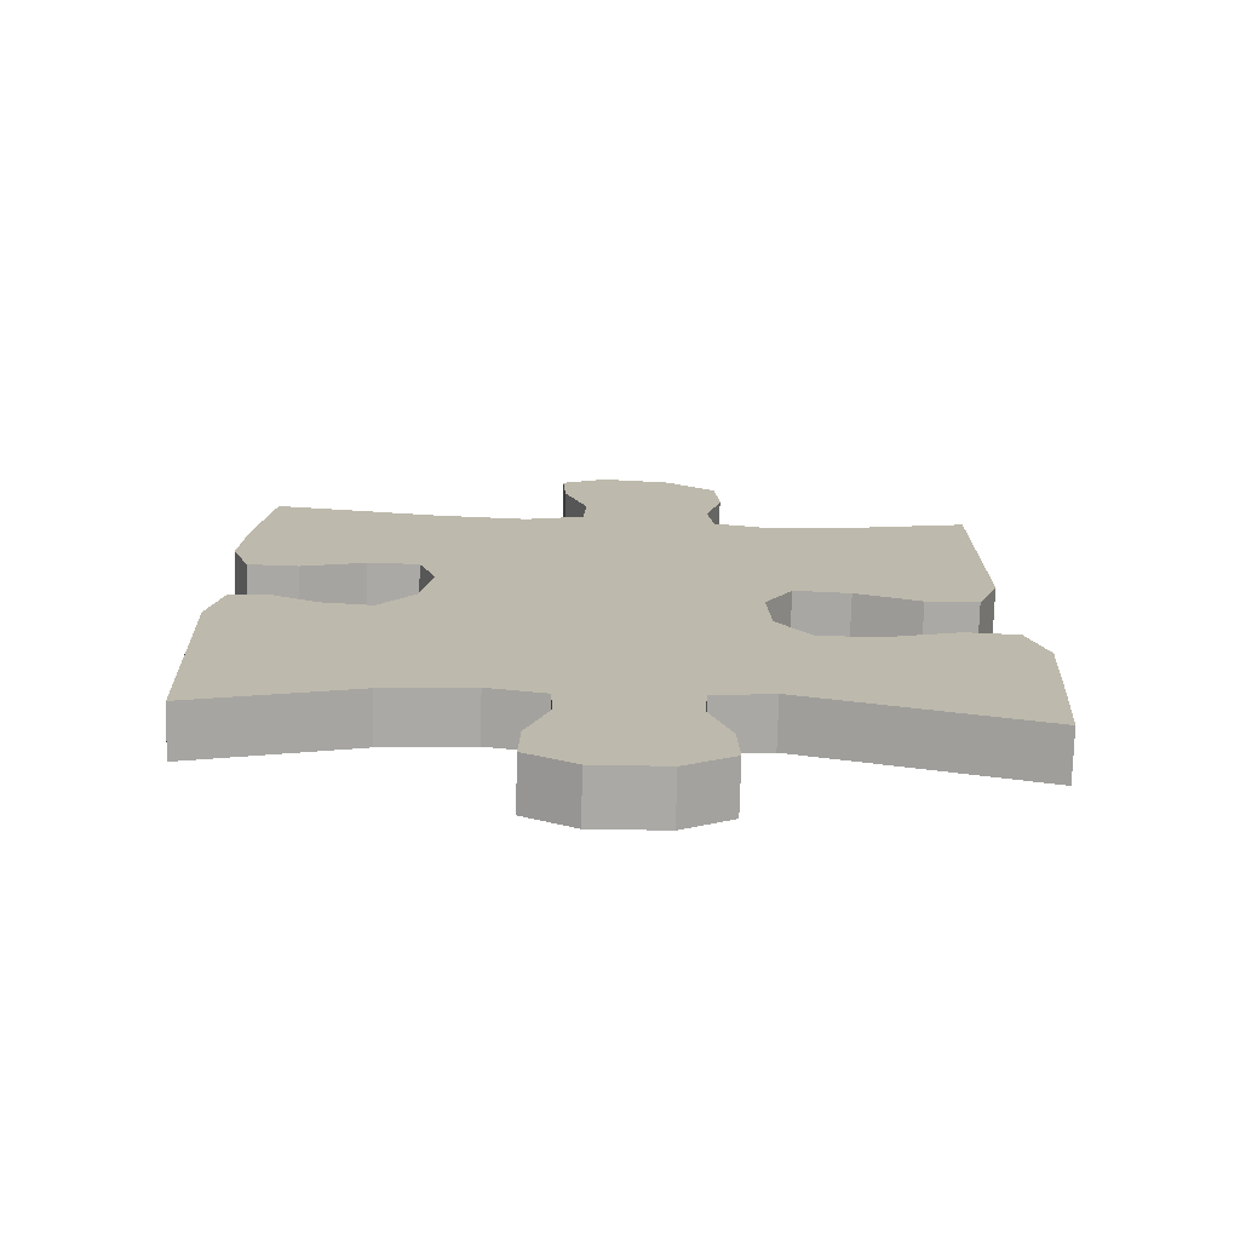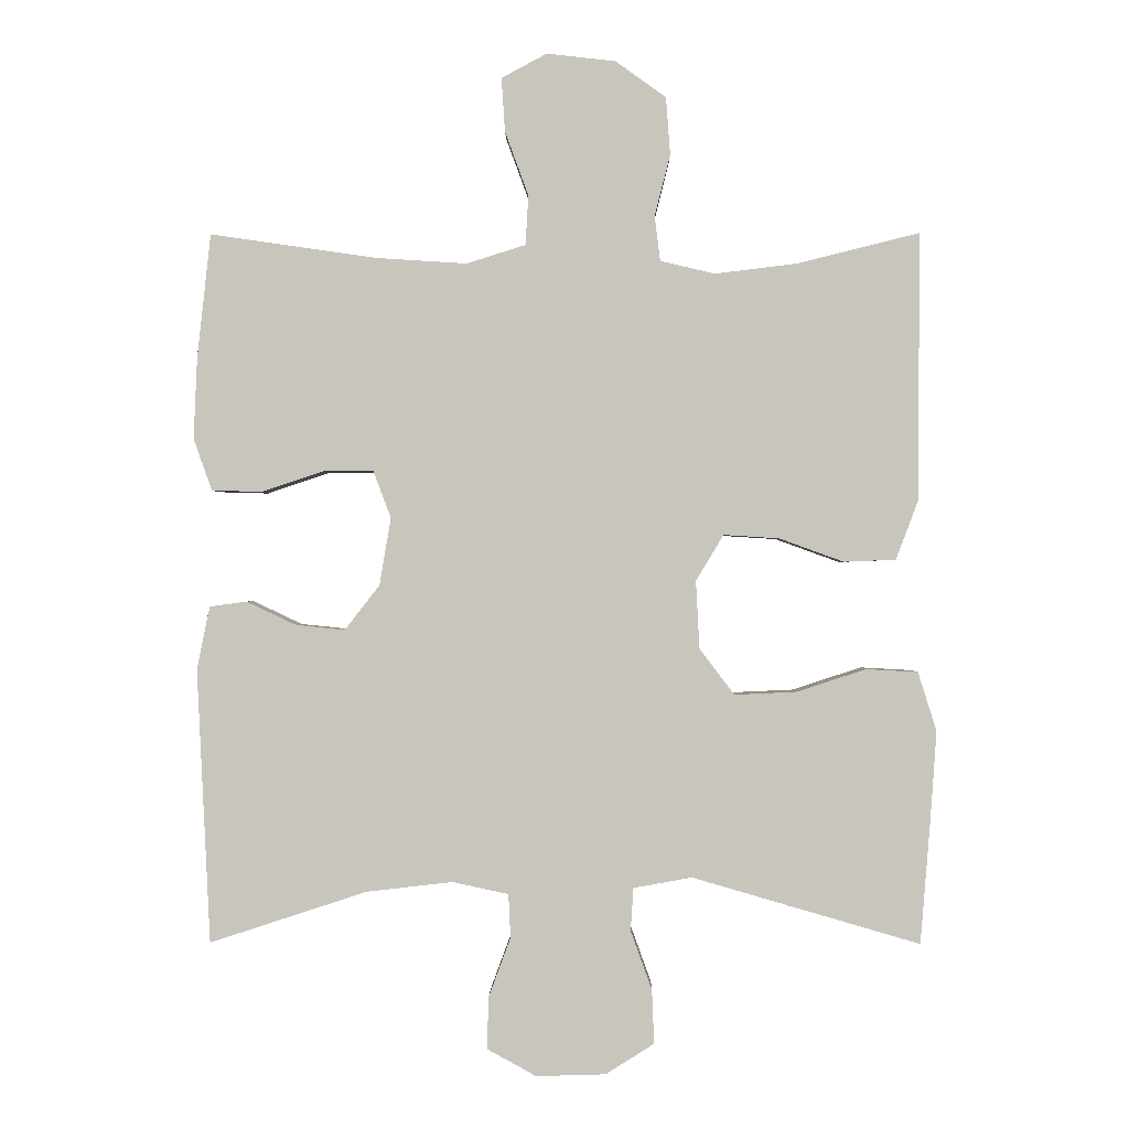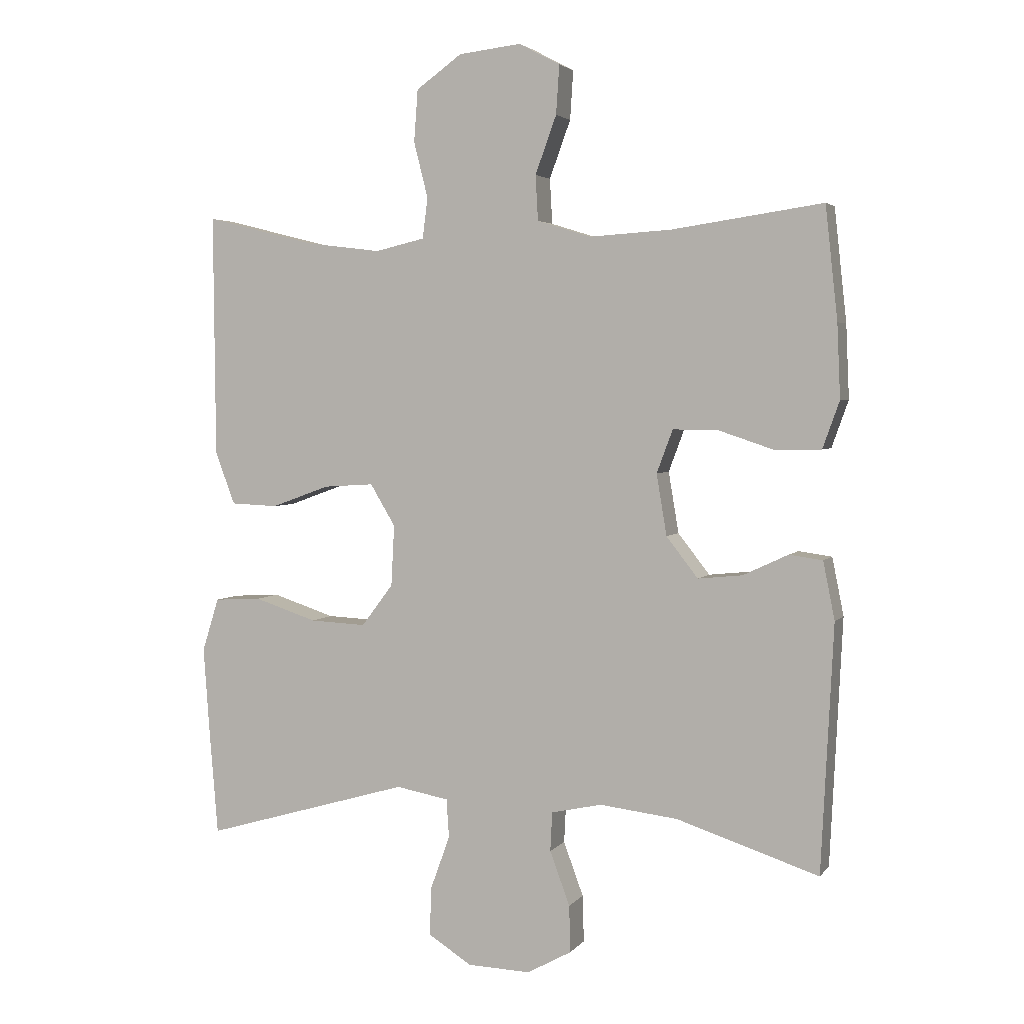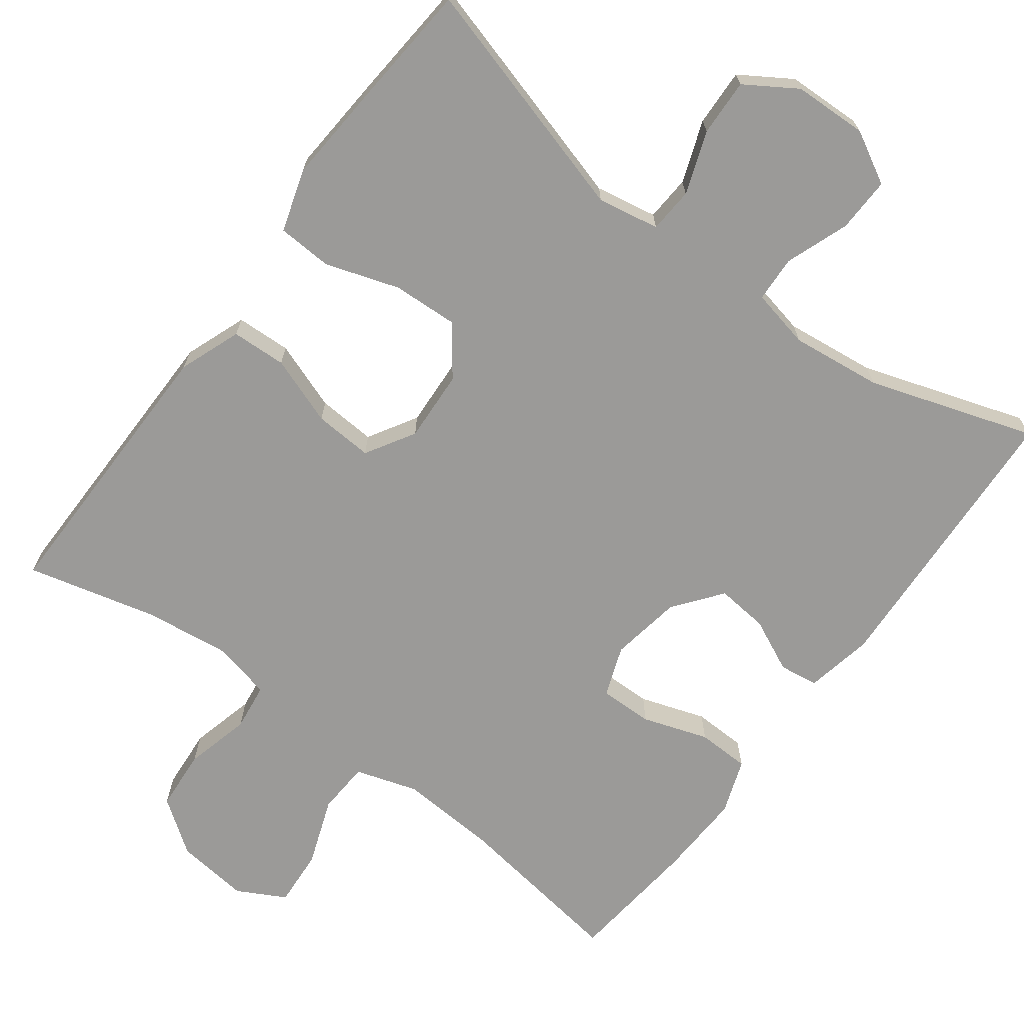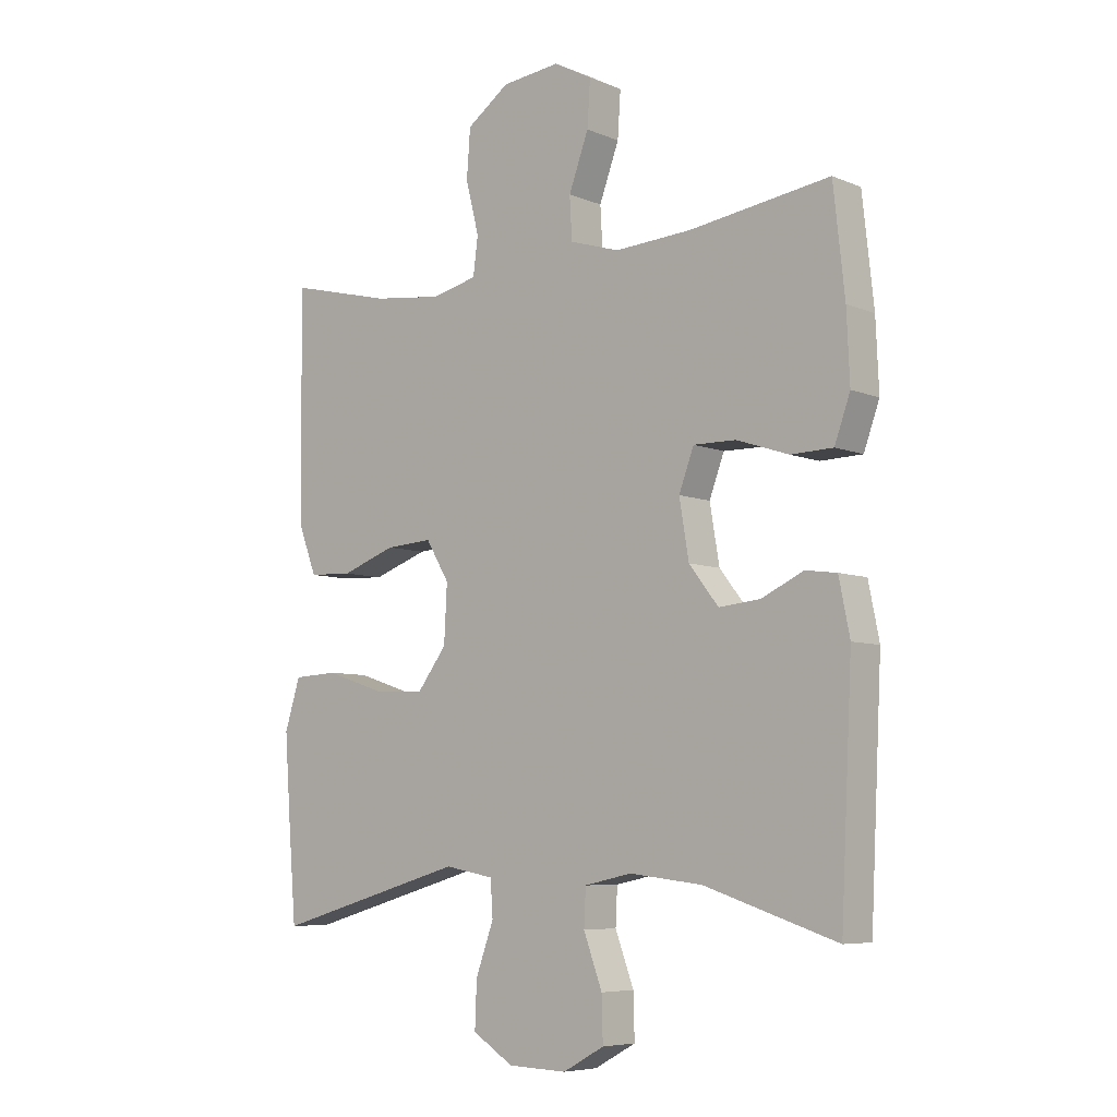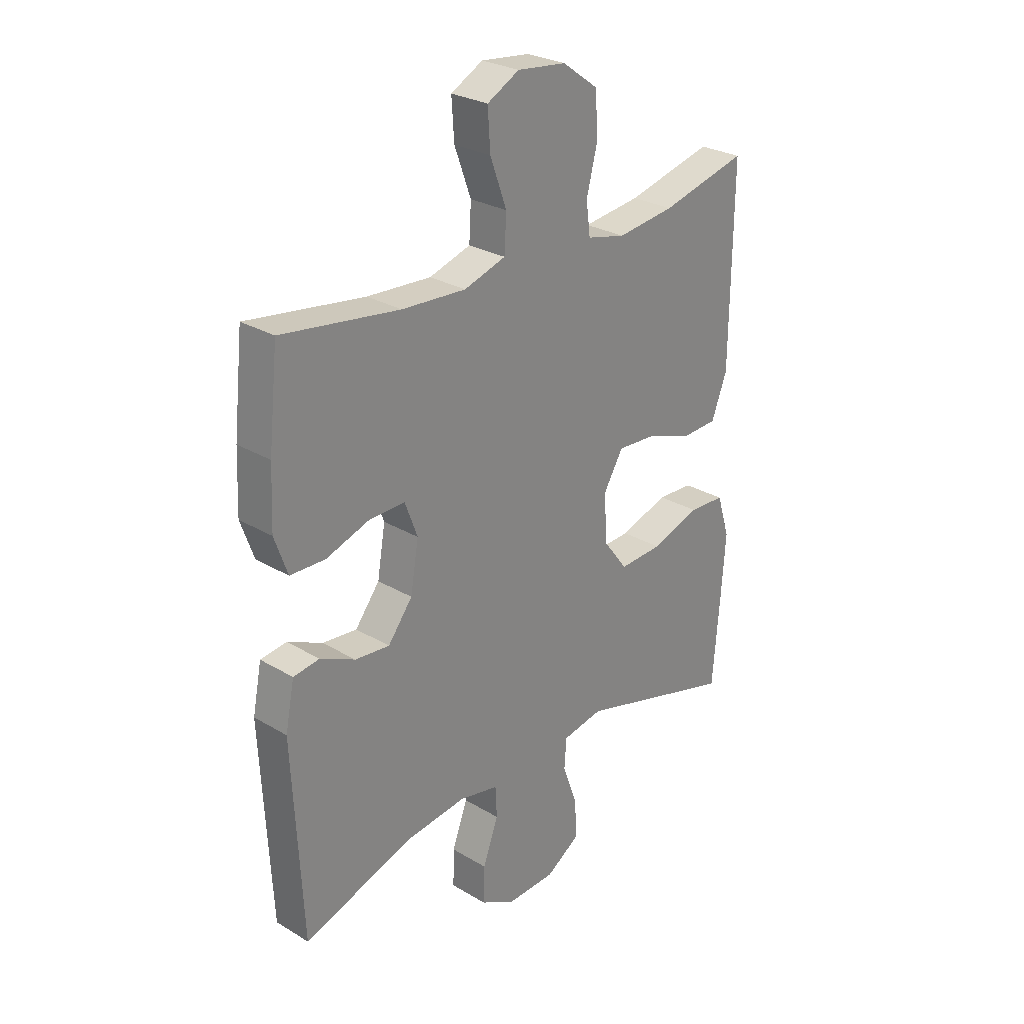
<metadata>
{"format":"obj","ext":"obj","renderer":"f3d","projection":"perspective","resolution":1024,"background":"white","views":[{"elev":-75.2,"azim":-1.6,"up":"+Z"},{"elev":-0.3,"azim":0.8,"up":"+Z"},{"elev":3.5,"azim":-160.7,"up":"+Z"},{"elev":-69.4,"azim":143.3,"up":"+Y"},{"elev":-6.7,"azim":-140.0,"up":"+Z"},{"elev":27.6,"azim":-47.6,"up":"+Z"}]}
</metadata>
<code>
v -0.5 0.07 0.5
v -0.266 0.07 0.466
v -0.138 0.07 0.458
v -0.055 0.07 0.484
v -0.051 0.07 0.554
v -0.084 0.07 0.644
v -0.089 0.07 0.72
v -0.025 0.07 0.754
v 0.072 0.07 0.743
v 0.143 0.07 0.692
v 0.149 0.07 0.611
v 0.127 0.07 0.524
v 0.135 0.07 0.461
v 0.212 0.07 0.443
v 0.327 0.07 0.457
v 0.5 0.07 0.5
v 0.498 0.07 0.248
v 0.497 0.07 0.122
v 0.466 0.07 0.04
v 0.393 0.07 0.037
v 0.302 0.07 0.07
v 0.224 0.07 0.075
v 0.185 0.07 0.01
v 0.19 0.07 -0.085
v 0.239 0.07 -0.15
v 0.326 0.07 -0.146
v 0.424 0.07 -0.114
v 0.497 0.07 -0.118
v 0.523 0.07 -0.201
v 0.514 0.07 -0.328
v 0.5 0.07 -0.5
v 0.179 0.07 -0.407
v 0.097 0.07 -0.422
v 0.093 0.07 -0.482
v 0.123 0.07 -0.565
v 0.126 0.07 -0.641
v 0.058 0.07 -0.684
v -0.04 0.07 -0.687
v -0.109 0.07 -0.649
v -0.107 0.07 -0.576
v -0.076 0.07 -0.492
v -0.079 0.07 -0.431
v -0.158 0.07 -0.414
v -0.279 0.07 -0.428
v -0.5 0.07 -0.5
v -0.519 0.07 -0.116
v -0.501 0.07 -0.026
v -0.449 0.07 -0.019
v -0.379 0.07 -0.052
v -0.31 0.07 -0.059
v -0.261 0.07 0.004
v -0.245 0.07 0.099
v -0.27 0.07 0.166
v -0.341 0.07 0.165
v -0.428 0.07 0.136
v -0.498 0.07 0.138
v -0.524 0.07 0.211
v -0.519 0.07 0.325
v -0.5 0 0.5
v -0.266 0 0.466
v -0.138 0 0.458
v -0.055 0 0.484
v -0.051 0 0.554
v -0.084 0 0.644
v -0.089 0 0.72
v -0.025 0 0.754
v 0.072 0 0.743
v 0.143 0 0.692
v 0.149 0 0.611
v 0.127 0 0.524
v 0.135 0 0.461
v 0.212 0 0.443
v 0.327 0 0.457
v 0.5 0 0.5
v 0.498 0 0.248
v 0.497 0 0.122
v 0.466 0 0.04
v 0.393 0 0.037
v 0.302 0 0.07
v 0.224 0 0.075
v 0.185 0 0.01
v 0.19 0 -0.085
v 0.239 0 -0.15
v 0.326 0 -0.146
v 0.424 0 -0.114
v 0.497 0 -0.118
v 0.523 0 -0.201
v 0.514 0 -0.328
v 0.5 0 -0.5
v 0.179 0 -0.407
v 0.097 0 -0.422
v 0.093 0 -0.482
v 0.123 0 -0.565
v 0.126 0 -0.641
v 0.058 0 -0.684
v -0.04 0 -0.687
v -0.109 0 -0.649
v -0.107 0 -0.576
v -0.076 0 -0.492
v -0.079 0 -0.431
v -0.158 0 -0.414
v -0.279 0 -0.428
v -0.5 0 -0.5
v -0.519 0 -0.116
v -0.501 0 -0.026
v -0.449 0 -0.019
v -0.379 0 -0.052
v -0.31 0 -0.059
v -0.261 0 0.004
v -0.245 0 0.099
v -0.27 0 0.166
v -0.341 0 0.165
v -0.428 0 0.136
v -0.498 0 0.138
v -0.524 0 0.211
v -0.519 0 0.325
f 58 1 2
f 57 58 2
f 56 57 2
f 55 56 2
f 54 55 2
f 53 54 2 3
f 52 53 3 4
f 51 52 4
f 47 48 49
f 46 47 49
f 45 46 49
f 44 45 49
f 43 44 49 50
f 42 43 50 51
f 39 40 41
f 38 39 41
f 37 38 41
f 36 37 41
f 35 36 41
f 34 35 41
f 33 34 41 42
f 42 51 4
f 33 42 4
f 32 33 4
f 30 31 32
f 29 30 32
f 28 29 32
f 27 28 32
f 26 27 32
f 19 20 21
f 18 19 21
f 17 18 21
f 17 21 22
f 16 17 22
f 15 16 22
f 14 15 22 23
f 10 11 12
f 9 10 12
f 8 9 12
f 7 8 12
f 6 7 12
f 5 6 12
f 5 12 13
f 4 5 13
f 25 26 32
f 24 25 32
f 32 4 13
f 24 32 13
f 23 24 13
f 13 14 23
f 60 59 116
f 60 116 115
f 60 115 114
f 60 114 113
f 60 113 112
f 61 60 112 111
f 62 61 111 110
f 62 110 109
f 107 106 105
f 107 105 104
f 107 104 103
f 107 103 102
f 108 107 102 101
f 109 108 101 100
f 99 98 97
f 99 97 96
f 99 96 95
f 99 95 94
f 99 94 93
f 99 93 92
f 100 99 92 91
f 62 109 100
f 62 100 91
f 62 91 90
f 90 89 88
f 90 88 87
f 90 87 86
f 90 86 85
f 90 85 84
f 79 78 77
f 79 77 76
f 79 76 75
f 80 79 75
f 80 75 74
f 80 74 73
f 81 80 73 72
f 70 69 68
f 70 68 67
f 70 67 66
f 70 66 65
f 70 65 64
f 70 64 63
f 71 70 63
f 71 63 62
f 90 84 83
f 90 83 82
f 71 62 90
f 71 90 82
f 71 82 81
f 81 72 71
f 1 59 60 2
f 2 60 61 3
f 3 61 62 4
f 4 62 63 5
f 5 63 64 6
f 6 64 65 7
f 7 65 66 8
f 8 66 67 9
f 9 67 68 10
f 10 68 69 11
f 11 69 70 12
f 12 70 71 13
f 13 71 72 14
f 14 72 73 15
f 15 73 74 16
f 16 74 75 17
f 17 75 76 18
f 18 76 77 19
f 19 77 78 20
f 20 78 79 21
f 21 79 80 22
f 22 80 81 23
f 23 81 82 24
f 24 82 83 25
f 25 83 84 26
f 26 84 85 27
f 27 85 86 28
f 28 86 87 29
f 29 87 88 30
f 30 88 89 31
f 31 89 90 32
f 32 90 91 33
f 33 91 92 34
f 34 92 93 35
f 35 93 94 36
f 36 94 95 37
f 37 95 96 38
f 38 96 97 39
f 39 97 98 40
f 40 98 99 41
f 41 99 100 42
f 42 100 101 43
f 43 101 102 44
f 44 102 103 45
f 45 103 104 46
f 46 104 105 47
f 47 105 106 48
f 48 106 107 49
f 49 107 108 50
f 50 108 109 51
f 51 109 110 52
f 52 110 111 53
f 53 111 112 54
f 54 112 113 55
f 55 113 114 56
f 56 114 115 57
f 57 115 116 58
f 58 116 59 1

</code>
